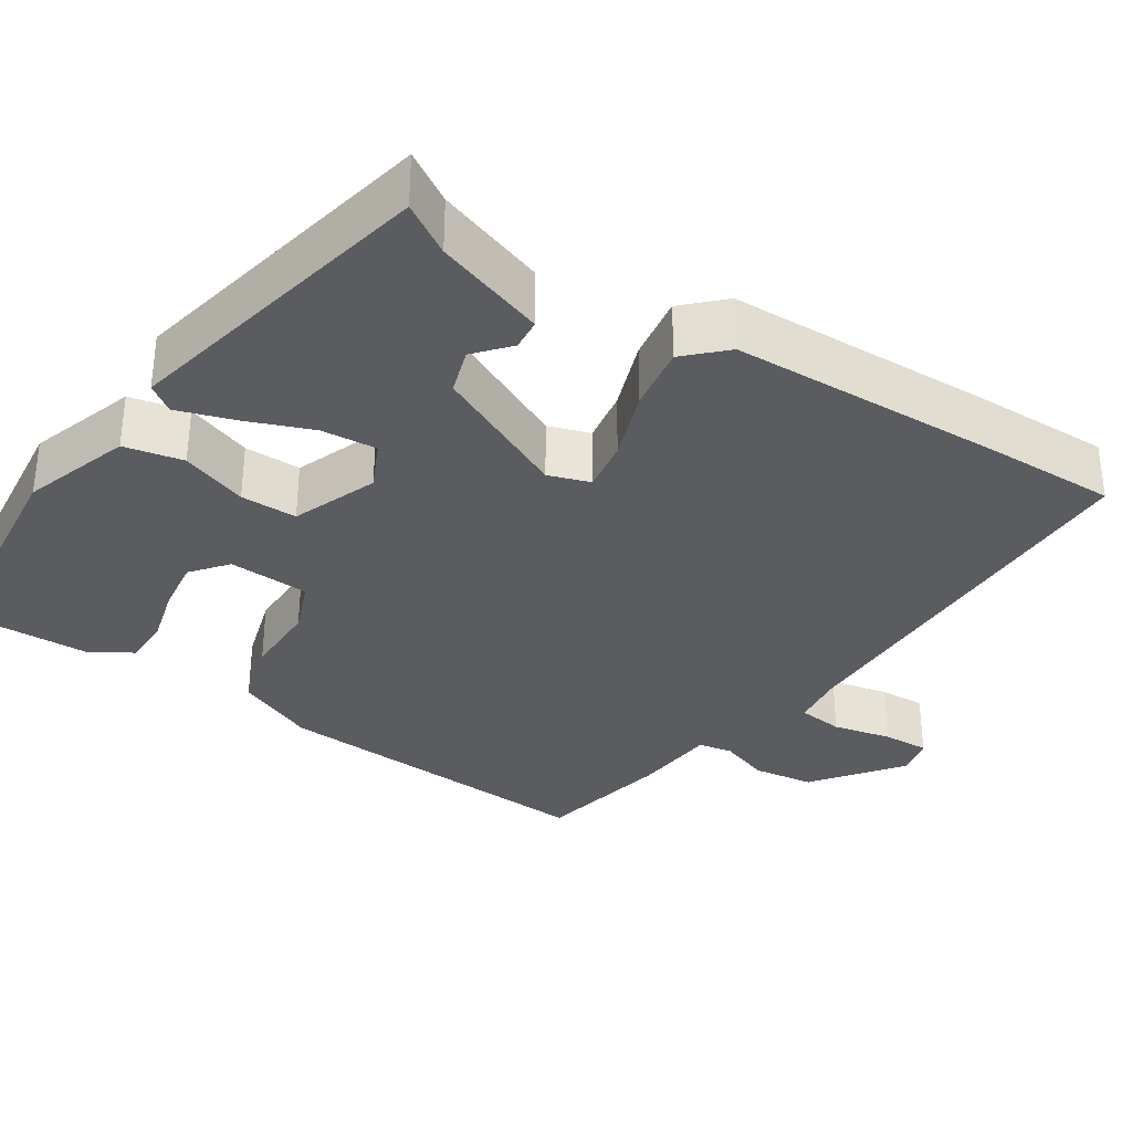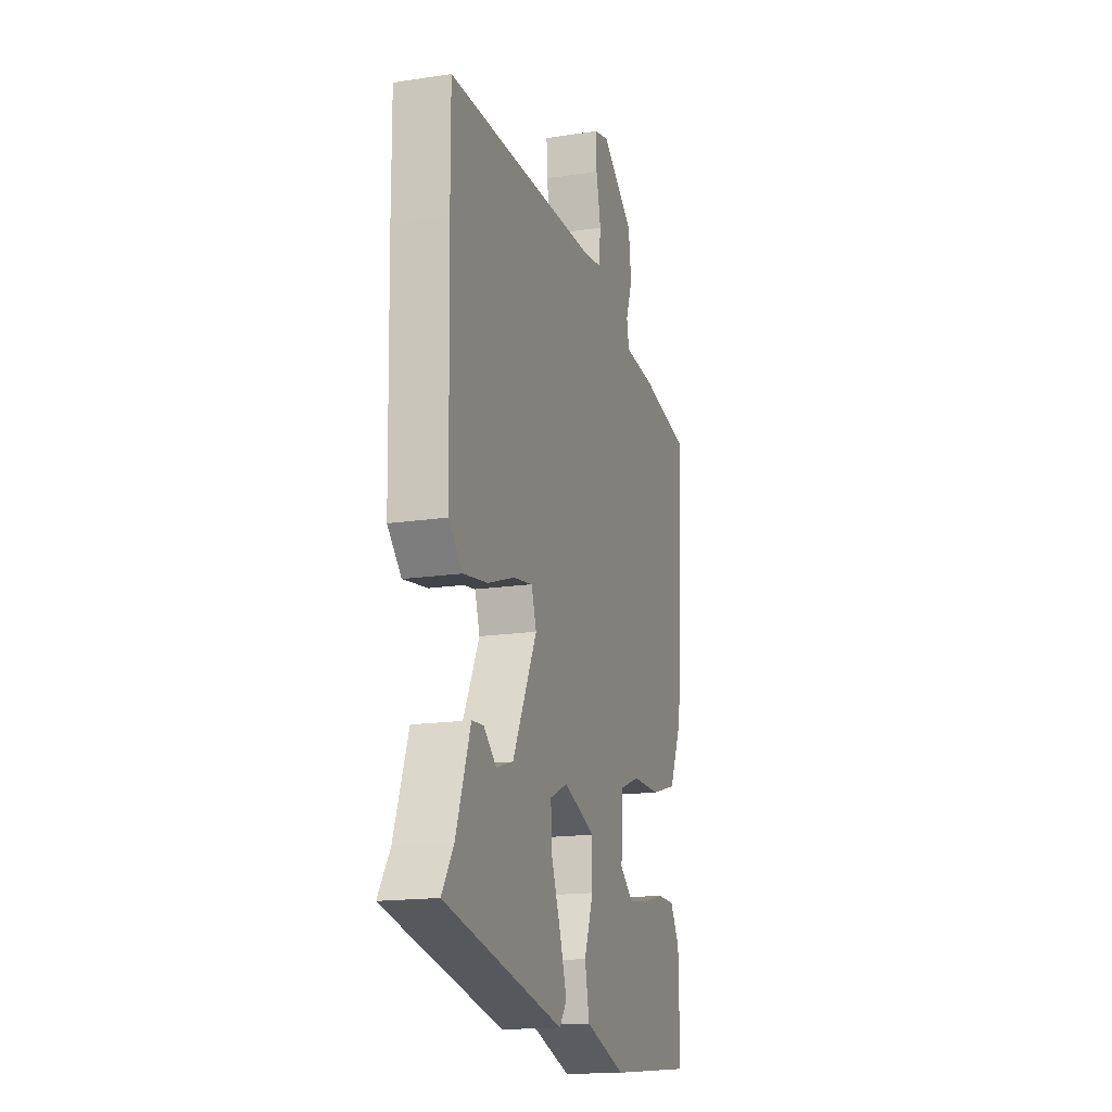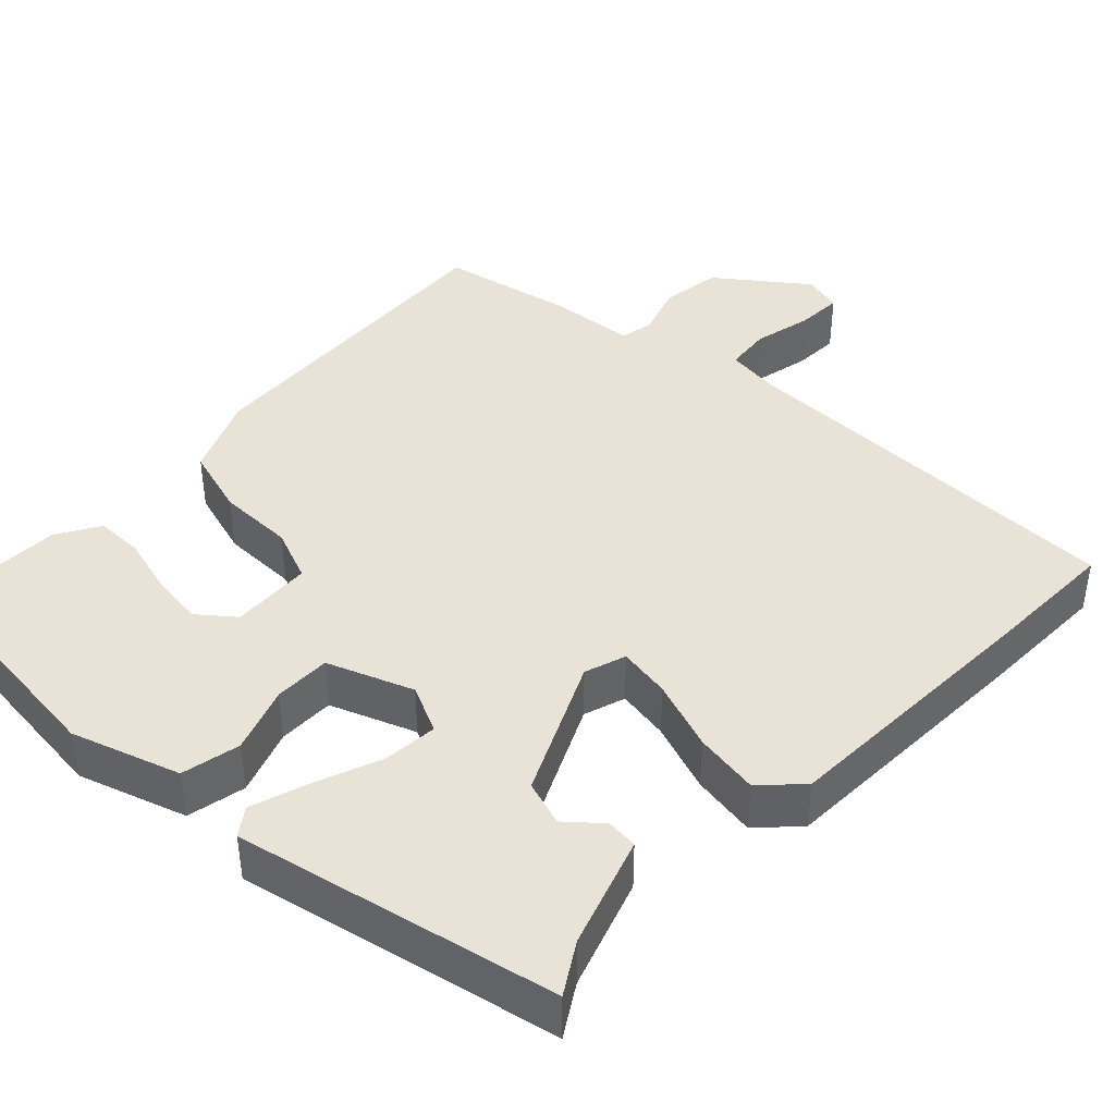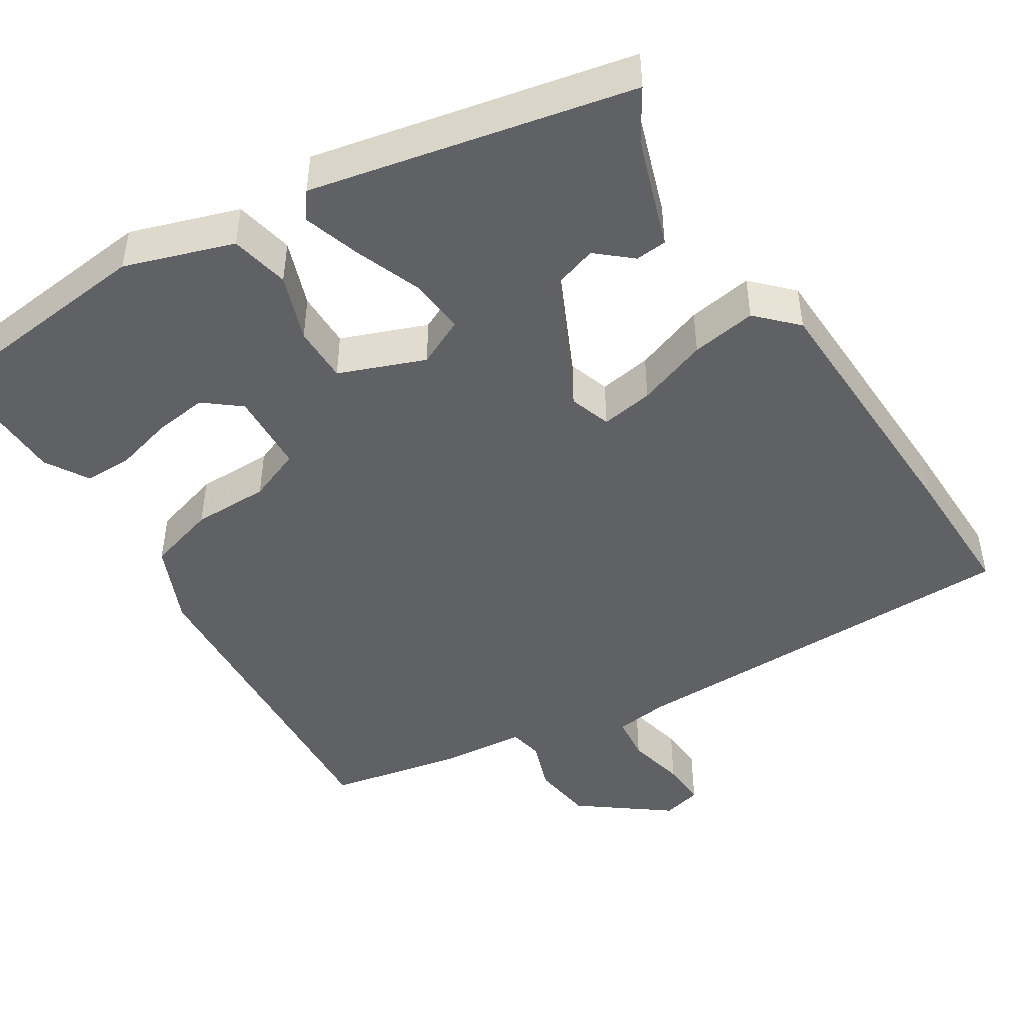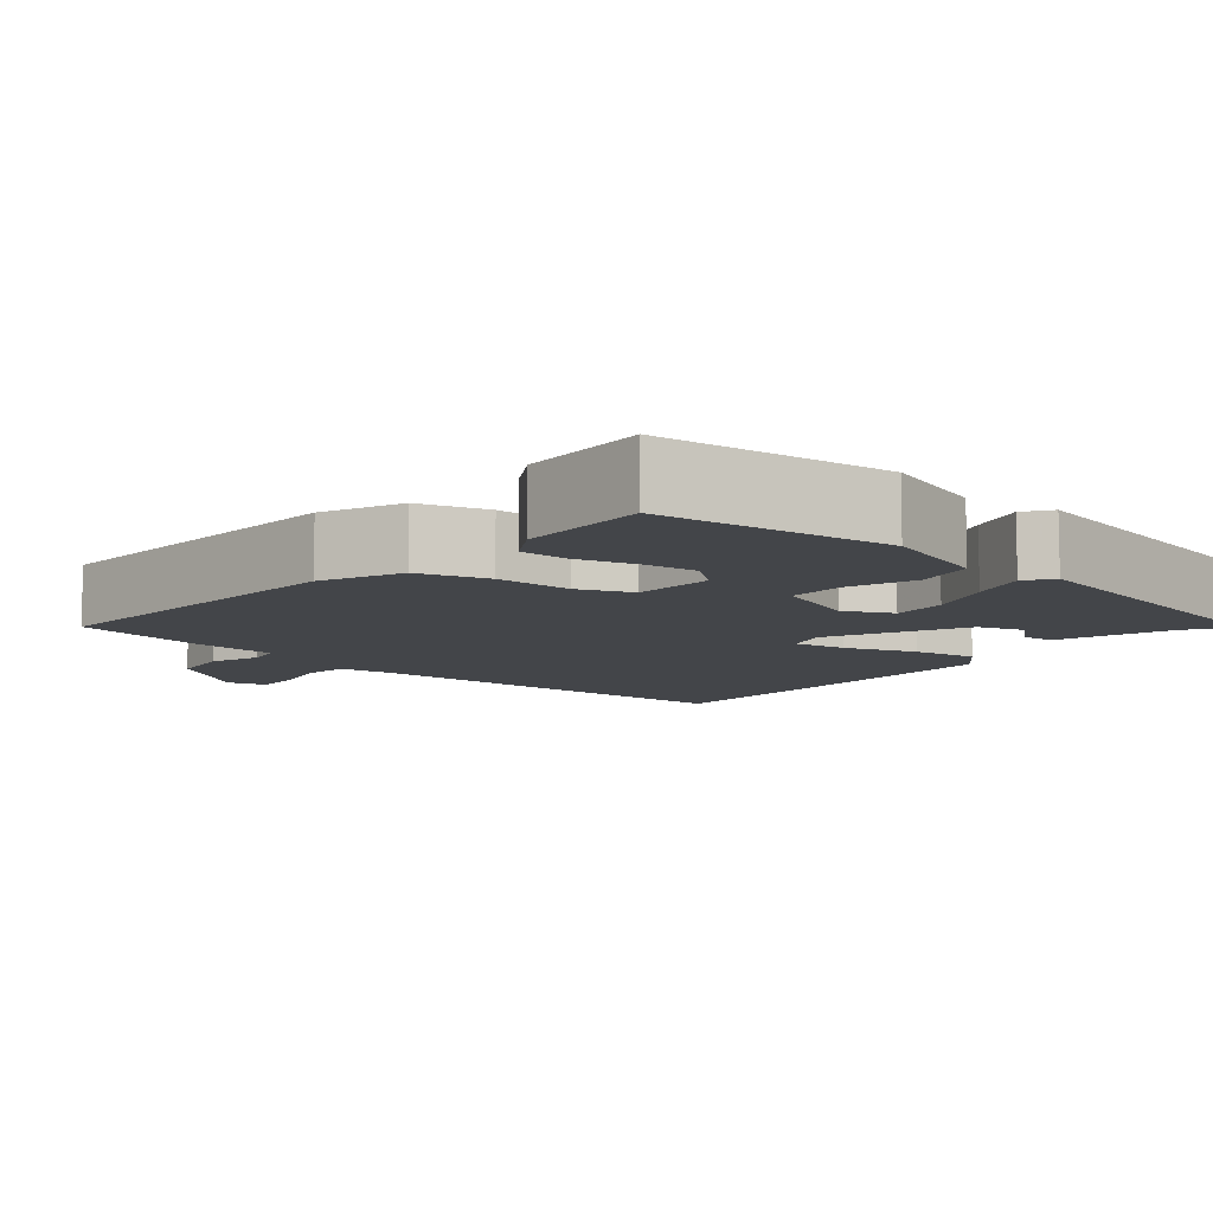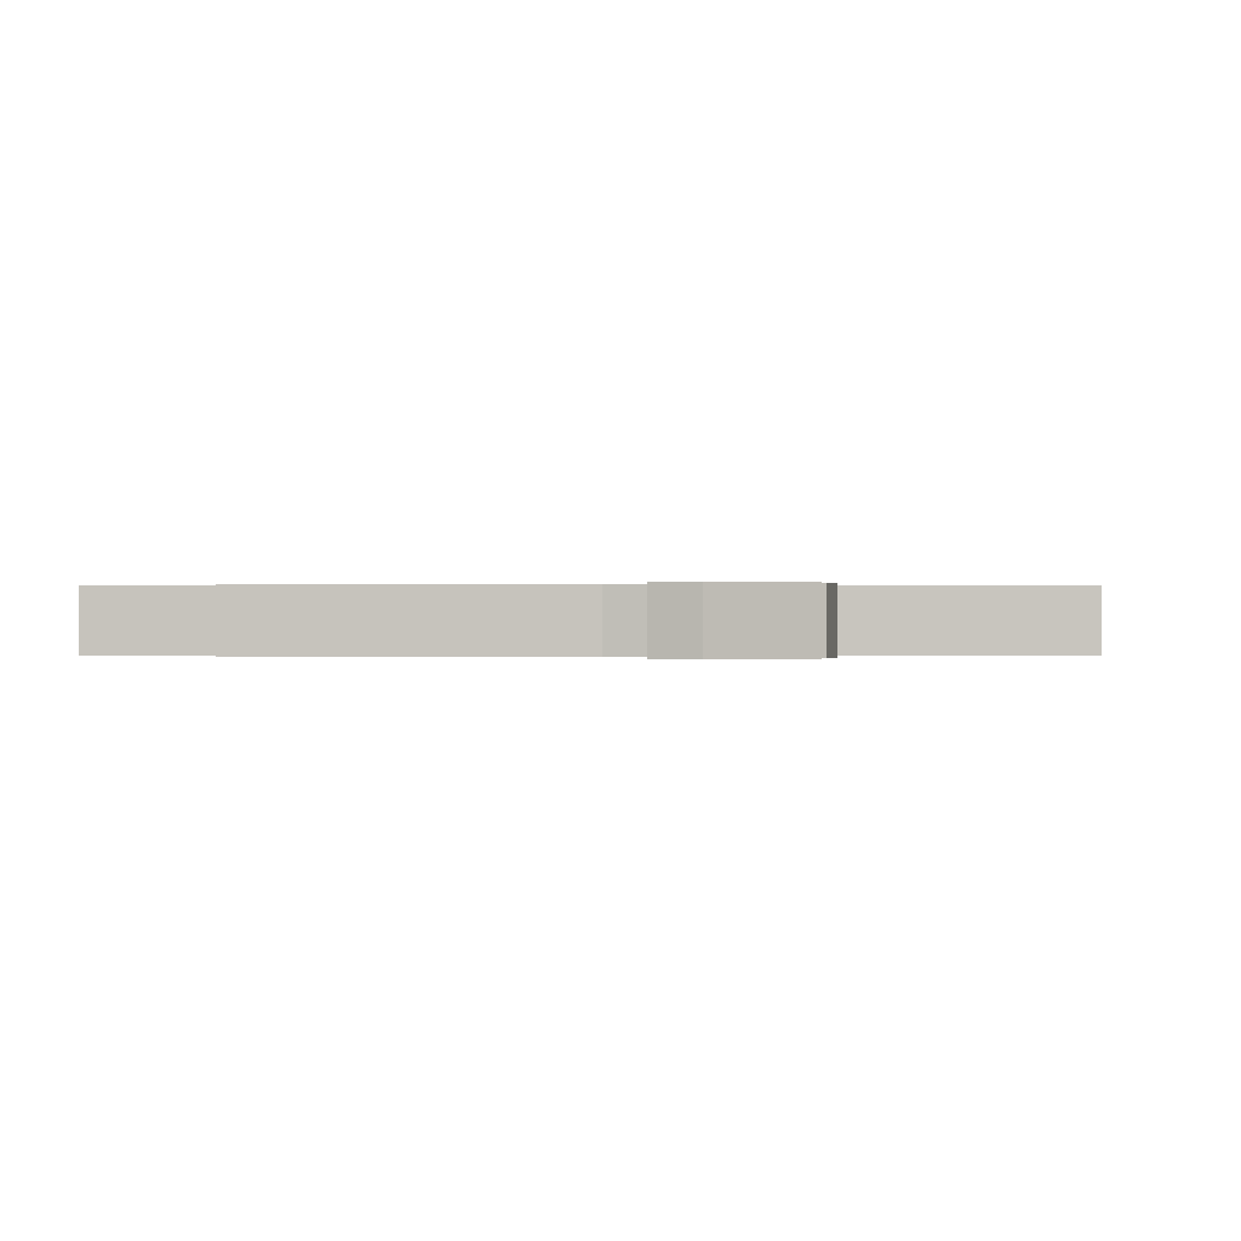
<metadata>
{"format":"obj","ext":"obj","renderer":"f3d","projection":"perspective","resolution":1024,"background":"white","views":[{"elev":-33.6,"azim":-122.6,"up":"+Y"},{"elev":-16.5,"azim":-72.6,"up":"+Z"},{"elev":41.8,"azim":-135.6,"up":"+Y"},{"elev":-46.6,"azim":-147.2,"up":"+Y"},{"elev":-8.9,"azim":140.8,"up":"+Y"},{"elev":-0.0,"azim":4.2,"up":"+Y"}]}
</metadata>
<code>
v 0.454 0.07 -0.484
v 0.16 0.07 -0.512
v 0.023 0.07 -0.465
v 0.008 0.07 -0.39
v 0.039 0.07 -0.306
v 0.04 0.07 -0.234
v -0.068 0.07 -0.191
v -0.129 0.07 -0.219
v -0.124 0.07 -0.289
v -0.092 0.07 -0.374
v -0.069 0.07 -0.447
v -0.094 0.07 -0.481
v -0.5 0.07 -0.39
v -0.46 0.07 -0.327
v -0.411 0.07 -0.187
v -0.371 0.07 -0.184
v -0.328 0.07 -0.222
v -0.27 0.07 -0.204
v -0.187 0.07 -0.033
v -0.204 0.07 0.02
v -0.271 0.07 0.01
v -0.361 0.07 -0.021
v -0.444 0.07 -0.033
v -0.491 0.07 0.016
v -0.499 0.07 0.36
v -0.5 0.07 0.533
v 0.015 0.07 0.532
v 0.083 0.07 0.54
v 0.09 0.07 0.598
v 0.074 0.07 0.673
v 0.072 0.07 0.732
v 0.122 0.07 0.744
v 0.232 0.07 0.659
v 0.242 0.07 0.581
v 0.219 0.07 0.517
v 0.227 0.07 0.474
v 0.334 0.07 0.463
v 0.505 0.07 0.426
v 0.475 0.07 0.001
v 0.43 0.07 -0.1
v 0.342 0.07 -0.125
v 0.245 0.07 -0.124
v 0.177 0.07 -0.15
v 0.171 0.07 -0.253
v 0.216 0.07 -0.29
v 0.284 0.07 -0.282
v 0.358 0.07 -0.263
v 0.419 0.07 -0.264
v 0.451 0.07 -0.319
v 0.454 0 -0.484
v 0.16 0 -0.512
v 0.023 0 -0.465
v 0.008 0 -0.39
v 0.039 0 -0.306
v 0.04 0 -0.234
v -0.068 0 -0.191
v -0.129 0 -0.219
v -0.124 0 -0.289
v -0.092 0 -0.374
v -0.069 0 -0.447
v -0.094 0 -0.481
v -0.5 0 -0.39
v -0.46 0 -0.327
v -0.411 0 -0.187
v -0.371 0 -0.184
v -0.328 0 -0.222
v -0.27 0 -0.204
v -0.187 0 -0.033
v -0.204 0 0.02
v -0.271 0 0.01
v -0.361 0 -0.021
v -0.444 0 -0.033
v -0.491 0 0.016
v -0.499 0 0.36
v -0.5 0 0.533
v 0.015 0 0.532
v 0.083 0 0.54
v 0.09 0 0.598
v 0.074 0 0.673
v 0.072 0 0.732
v 0.122 0 0.744
v 0.232 0 0.659
v 0.242 0 0.581
v 0.219 0 0.517
v 0.227 0 0.474
v 0.334 0 0.463
v 0.505 0 0.426
v 0.475 0 0.001
v 0.43 0 -0.1
v 0.342 0 -0.125
v 0.245 0 -0.124
v 0.177 0 -0.15
v 0.171 0 -0.253
v 0.216 0 -0.29
v 0.284 0 -0.282
v 0.358 0 -0.263
v 0.419 0 -0.264
v 0.451 0 -0.319
f 2 3 4
f 1 2 4
f 49 1 4
f 48 49 4
f 47 48 4
f 46 47 4
f 45 46 4
f 44 45 4 5
f 43 44 5 6
f 40 41 42
f 39 40 42
f 38 39 42
f 37 38 42
f 36 37 42
f 35 36 42 43
f 33 34 35
f 32 33 35
f 31 32 35
f 30 31 35
f 29 30 35
f 35 43 6
f 29 35 6
f 28 29 6
f 25 26 27
f 24 25 27
f 23 24 27
f 22 23 27
f 21 22 27
f 20 21 27 28
f 28 6 7
f 20 28 7
f 19 20 7
f 14 15 16 17
f 14 17 18
f 13 14 18
f 12 13 18
f 11 12 18
f 10 11 18
f 9 10 18
f 8 9 18 19
f 7 8 19
f 53 52 51
f 53 51 50
f 53 50 98
f 53 98 97
f 53 97 96
f 53 96 95
f 53 95 94
f 54 53 94 93
f 55 54 93 92
f 91 90 89
f 91 89 88
f 91 88 87
f 91 87 86
f 91 86 85
f 92 91 85 84
f 84 83 82
f 84 82 81
f 84 81 80
f 84 80 79
f 84 79 78
f 55 92 84
f 55 84 78
f 55 78 77
f 76 75 74
f 76 74 73
f 76 73 72
f 76 72 71
f 76 71 70
f 77 76 70 69
f 56 55 77
f 56 77 69
f 56 69 68
f 66 65 64 63
f 67 66 63
f 67 63 62
f 67 62 61
f 67 61 60
f 67 60 59
f 67 59 58
f 68 67 58 57
f 68 57 56
f 1 50 51 2
f 2 51 52 3
f 3 52 53 4
f 4 53 54 5
f 5 54 55 6
f 6 55 56 7
f 7 56 57 8
f 8 57 58 9
f 9 58 59 10
f 10 59 60 11
f 11 60 61 12
f 12 61 62 13
f 13 62 63 14
f 14 63 64 15
f 15 64 65 16
f 16 65 66 17
f 17 66 67 18
f 18 67 68 19
f 19 68 69 20
f 20 69 70 21
f 21 70 71 22
f 22 71 72 23
f 23 72 73 24
f 24 73 74 25
f 25 74 75 26
f 26 75 76 27
f 27 76 77 28
f 28 77 78 29
f 29 78 79 30
f 30 79 80 31
f 31 80 81 32
f 32 81 82 33
f 33 82 83 34
f 34 83 84 35
f 35 84 85 36
f 36 85 86 37
f 37 86 87 38
f 38 87 88 39
f 39 88 89 40
f 40 89 90 41
f 41 90 91 42
f 42 91 92 43
f 43 92 93 44
f 44 93 94 45
f 45 94 95 46
f 46 95 96 47
f 47 96 97 48
f 48 97 98 49
f 49 98 50 1

</code>
